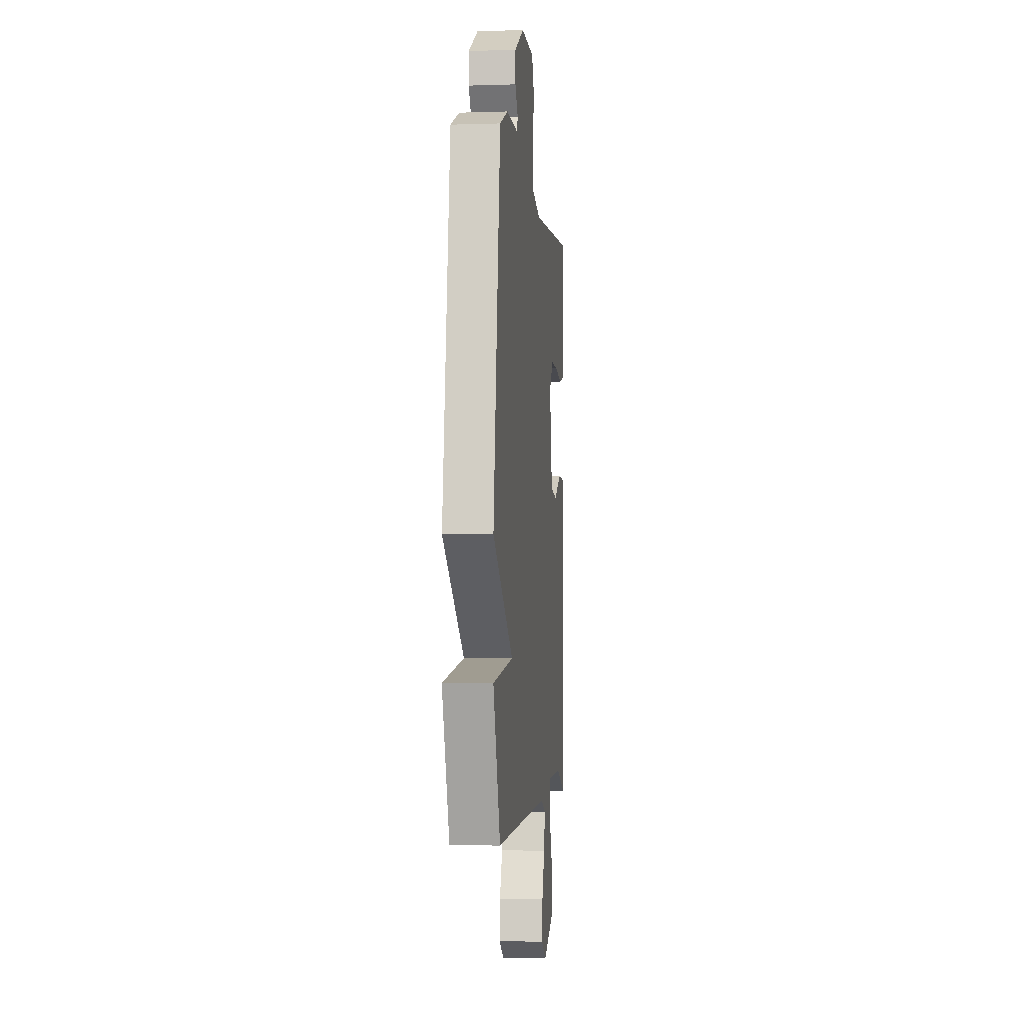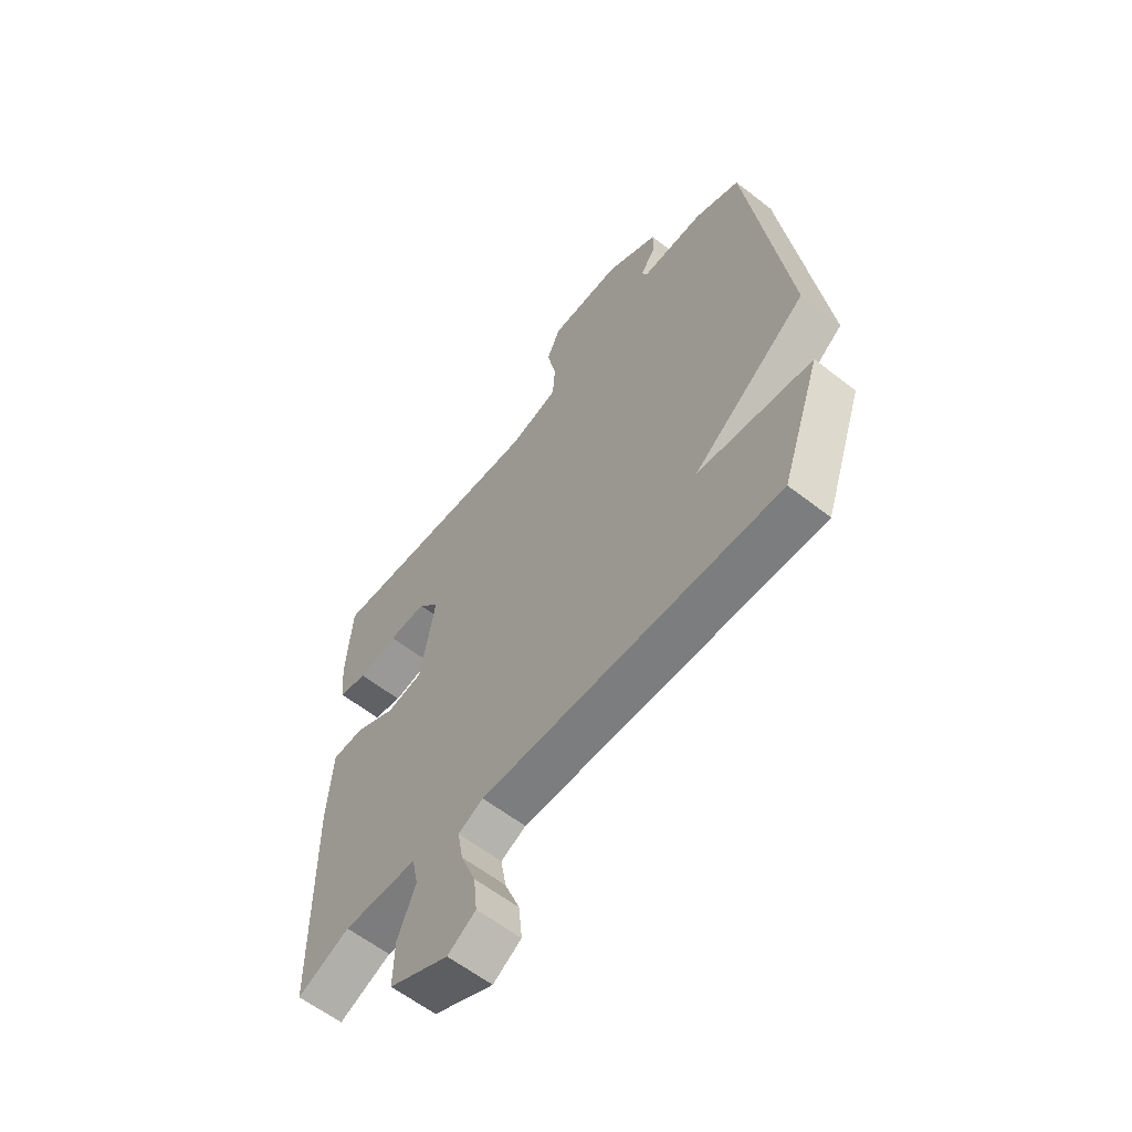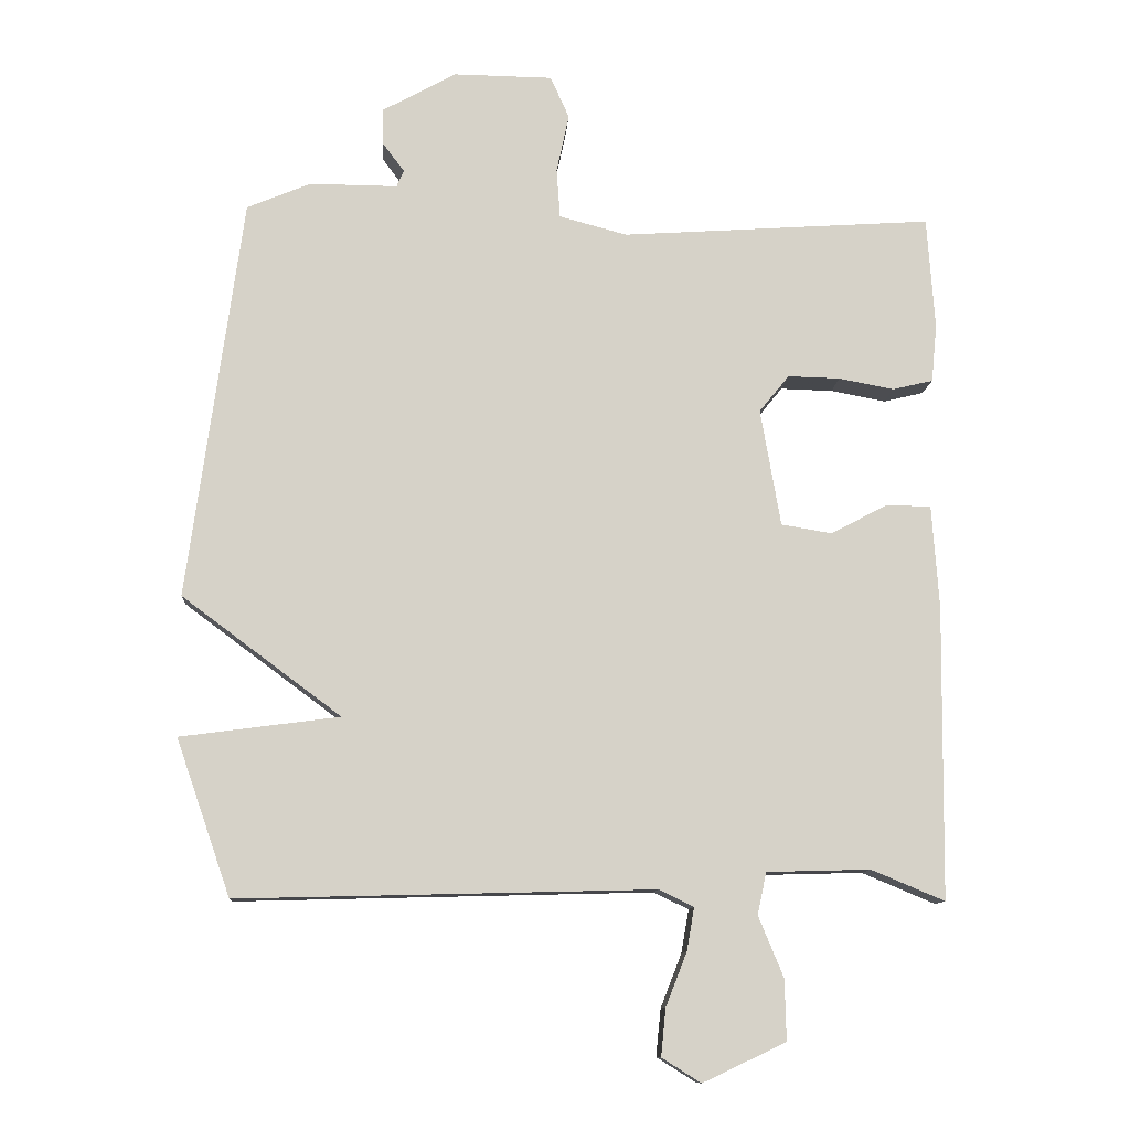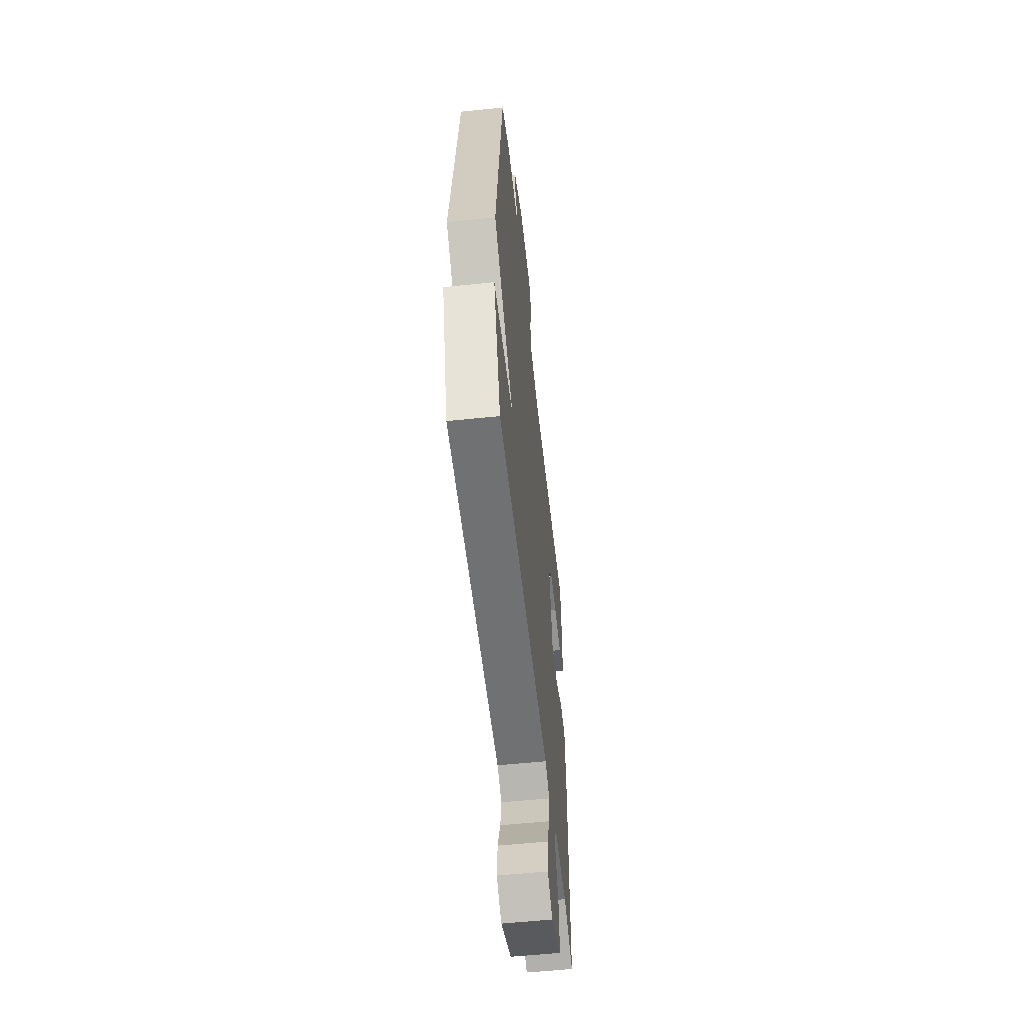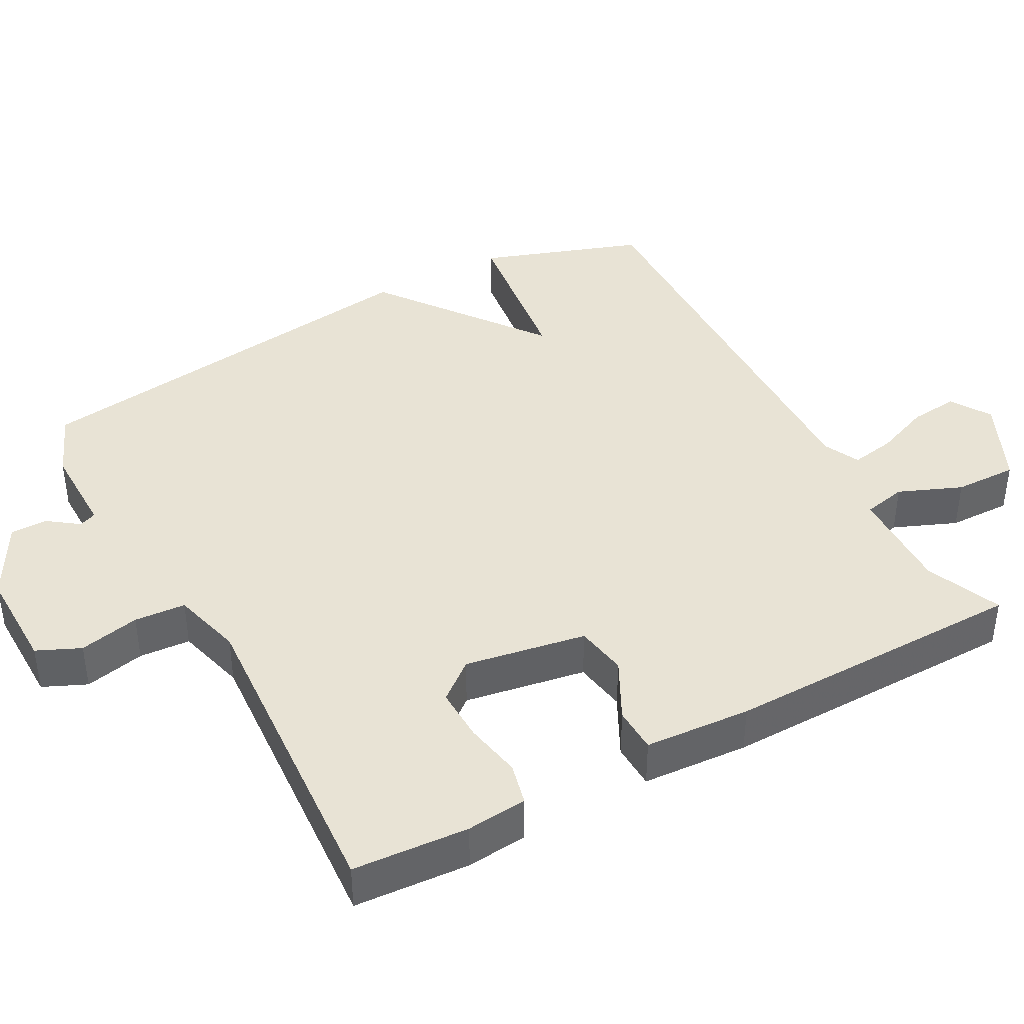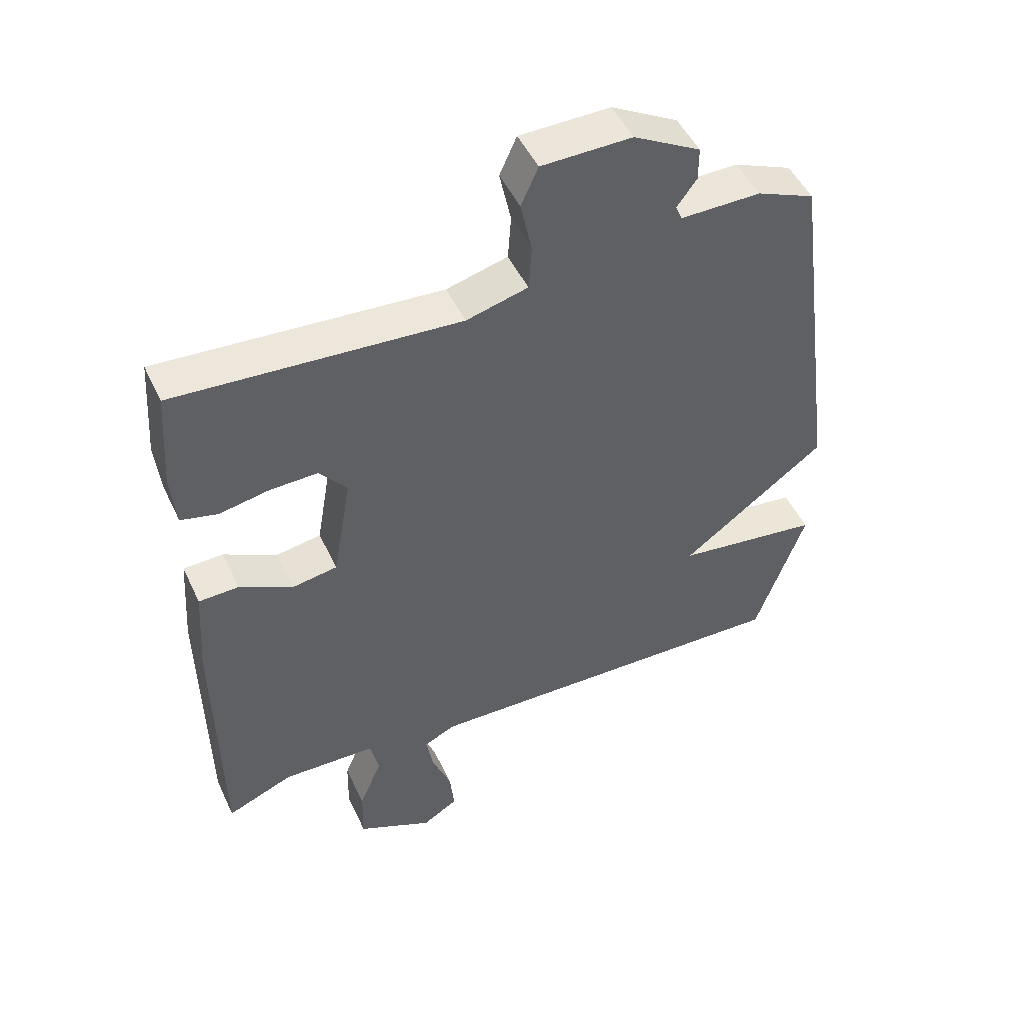
<metadata>
{"format":"obj","ext":"obj","renderer":"f3d","projection":"perspective","resolution":1024,"background":"white","views":[{"elev":-2.9,"azim":-83.7,"up":"+Z"},{"elev":-60.2,"azim":-128.6,"up":"+Z"},{"elev":-10.9,"azim":-3.6,"up":"+Z"},{"elev":-56.5,"azim":-83.8,"up":"+Z"},{"elev":41.0,"azim":61.4,"up":"+Y"},{"elev":49.0,"azim":155.5,"up":"+Z"}]}
</metadata>
<code>
v -0.5 0.07 0.5
v -0.409 0.07 0.538
v -0.283 0.07 0.537
v -0.273 0.07 0.561
v -0.304 0.07 0.603
v -0.304 0.07 0.655
v -0.199 0.07 0.713
v -0.057 0.07 0.711
v -0.03 0.07 0.651
v -0.048 0.07 0.567
v -0.043 0.07 0.496
v 0.054 0.07 0.47
v 0.5 0.07 0.5
v 0.511 0.07 0.34
v 0.503 0.07 0.256
v 0.445 0.07 0.242
v 0.366 0.07 0.257
v 0.291 0.07 0.259
v 0.248 0.07 0.206
v 0.277 0.07 0.038
v 0.349 0.07 0.026
v 0.432 0.07 0.069
v 0.495 0.07 0.067
v 0.505 0.07 -0.08
v 0.5 0.07 -0.5
v 0.395 0.07 -0.456
v 0.247 0.07 -0.46
v 0.234 0.07 -0.52
v 0.27 0.07 -0.607
v 0.272 0.07 -0.694
v 0.153 0.07 -0.75
v 0.097 0.07 -0.715
v 0.104 0.07 -0.647
v 0.134 0.07 -0.571
v 0.145 0.07 -0.509
v 0.095 0.07 -0.485
v -0.5 0.07 -0.5
v -0.578 0.07 -0.276
v -0.35 0.07 -0.246
v -0.578 0.07 -0.076
v -0.5 0 0.5
v -0.409 0 0.538
v -0.283 0 0.537
v -0.273 0 0.561
v -0.304 0 0.603
v -0.304 0 0.655
v -0.199 0 0.713
v -0.057 0 0.711
v -0.03 0 0.651
v -0.048 0 0.567
v -0.043 0 0.496
v 0.054 0 0.47
v 0.5 0 0.5
v 0.511 0 0.34
v 0.503 0 0.256
v 0.445 0 0.242
v 0.366 0 0.257
v 0.291 0 0.259
v 0.248 0 0.206
v 0.277 0 0.038
v 0.349 0 0.026
v 0.432 0 0.069
v 0.495 0 0.067
v 0.505 0 -0.08
v 0.5 0 -0.5
v 0.395 0 -0.456
v 0.247 0 -0.46
v 0.234 0 -0.52
v 0.27 0 -0.607
v 0.272 0 -0.694
v 0.153 0 -0.75
v 0.097 0 -0.715
v 0.104 0 -0.647
v 0.134 0 -0.571
v 0.145 0 -0.509
v 0.095 0 -0.485
v -0.5 0 -0.5
v -0.578 0 -0.276
v -0.35 0 -0.246
v -0.578 0 -0.076
f 1 2 3
f 40 1 3
f 39 40 3
f 36 37 38 39
f 39 3 4
f 36 39 4
f 35 36 4
f 32 33 34
f 31 32 34
f 30 31 34
f 29 30 34
f 28 29 34
f 27 28 34 35
f 24 25 26
f 23 24 26
f 22 23 26
f 21 22 26
f 20 21 26 27
f 27 35 4
f 20 27 4
f 19 20 4
f 15 16 17
f 14 15 17
f 13 14 17
f 12 13 17
f 11 12 17 18
f 8 9 10
f 7 8 10
f 6 7 10
f 5 6 10
f 4 5 10
f 4 10 11
f 4 11 18 19
f 43 42 41
f 43 41 80
f 43 80 79
f 79 78 77 76
f 44 43 79
f 44 79 76
f 44 76 75
f 74 73 72
f 74 72 71
f 74 71 70
f 74 70 69
f 74 69 68
f 75 74 68 67
f 66 65 64
f 66 64 63
f 66 63 62
f 66 62 61
f 67 66 61 60
f 44 75 67
f 44 67 60
f 44 60 59
f 57 56 55
f 57 55 54
f 57 54 53
f 57 53 52
f 58 57 52 51
f 50 49 48
f 50 48 47
f 50 47 46
f 50 46 45
f 50 45 44
f 51 50 44
f 59 58 51 44
f 1 41 42 2
f 2 42 43 3
f 3 43 44 4
f 4 44 45 5
f 5 45 46 6
f 6 46 47 7
f 7 47 48 8
f 8 48 49 9
f 9 49 50 10
f 10 50 51 11
f 11 51 52 12
f 12 52 53 13
f 13 53 54 14
f 14 54 55 15
f 15 55 56 16
f 16 56 57 17
f 17 57 58 18
f 18 58 59 19
f 19 59 60 20
f 20 60 61 21
f 21 61 62 22
f 22 62 63 23
f 23 63 64 24
f 24 64 65 25
f 25 65 66 26
f 26 66 67 27
f 27 67 68 28
f 28 68 69 29
f 29 69 70 30
f 30 70 71 31
f 31 71 72 32
f 32 72 73 33
f 33 73 74 34
f 34 74 75 35
f 35 75 76 36
f 36 76 77 37
f 37 77 78 38
f 38 78 79 39
f 39 79 80 40
f 40 80 41 1

</code>
